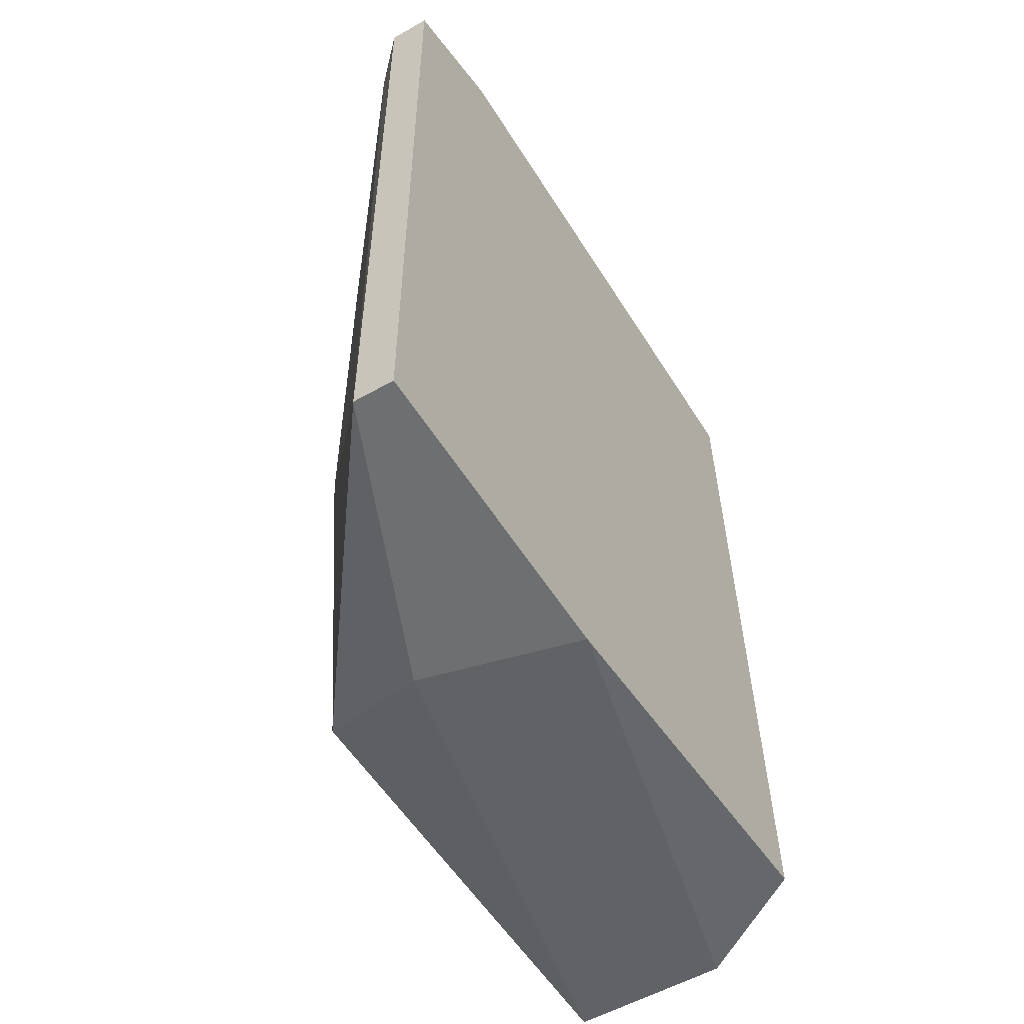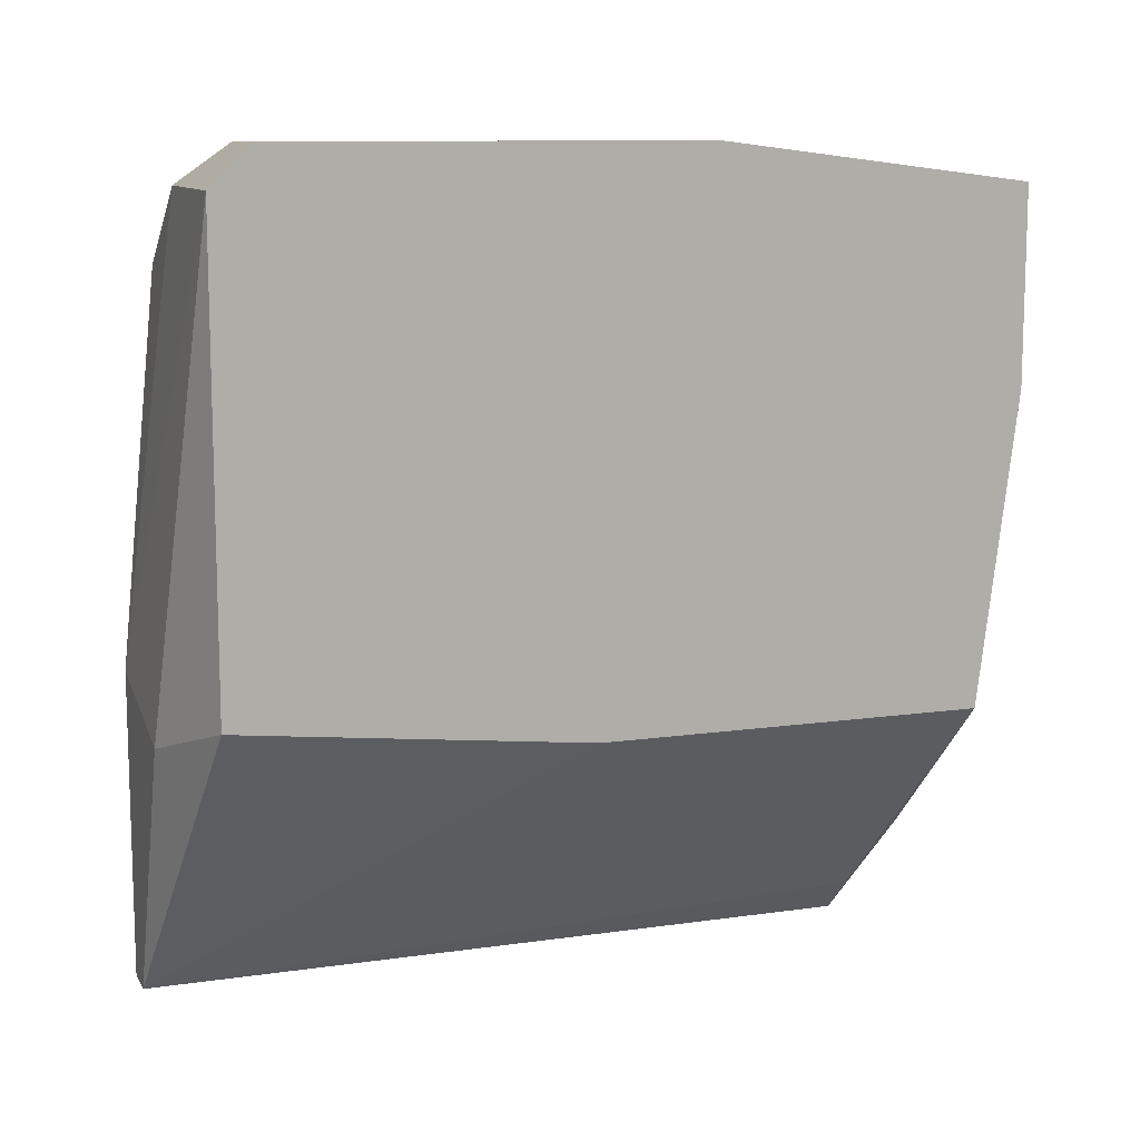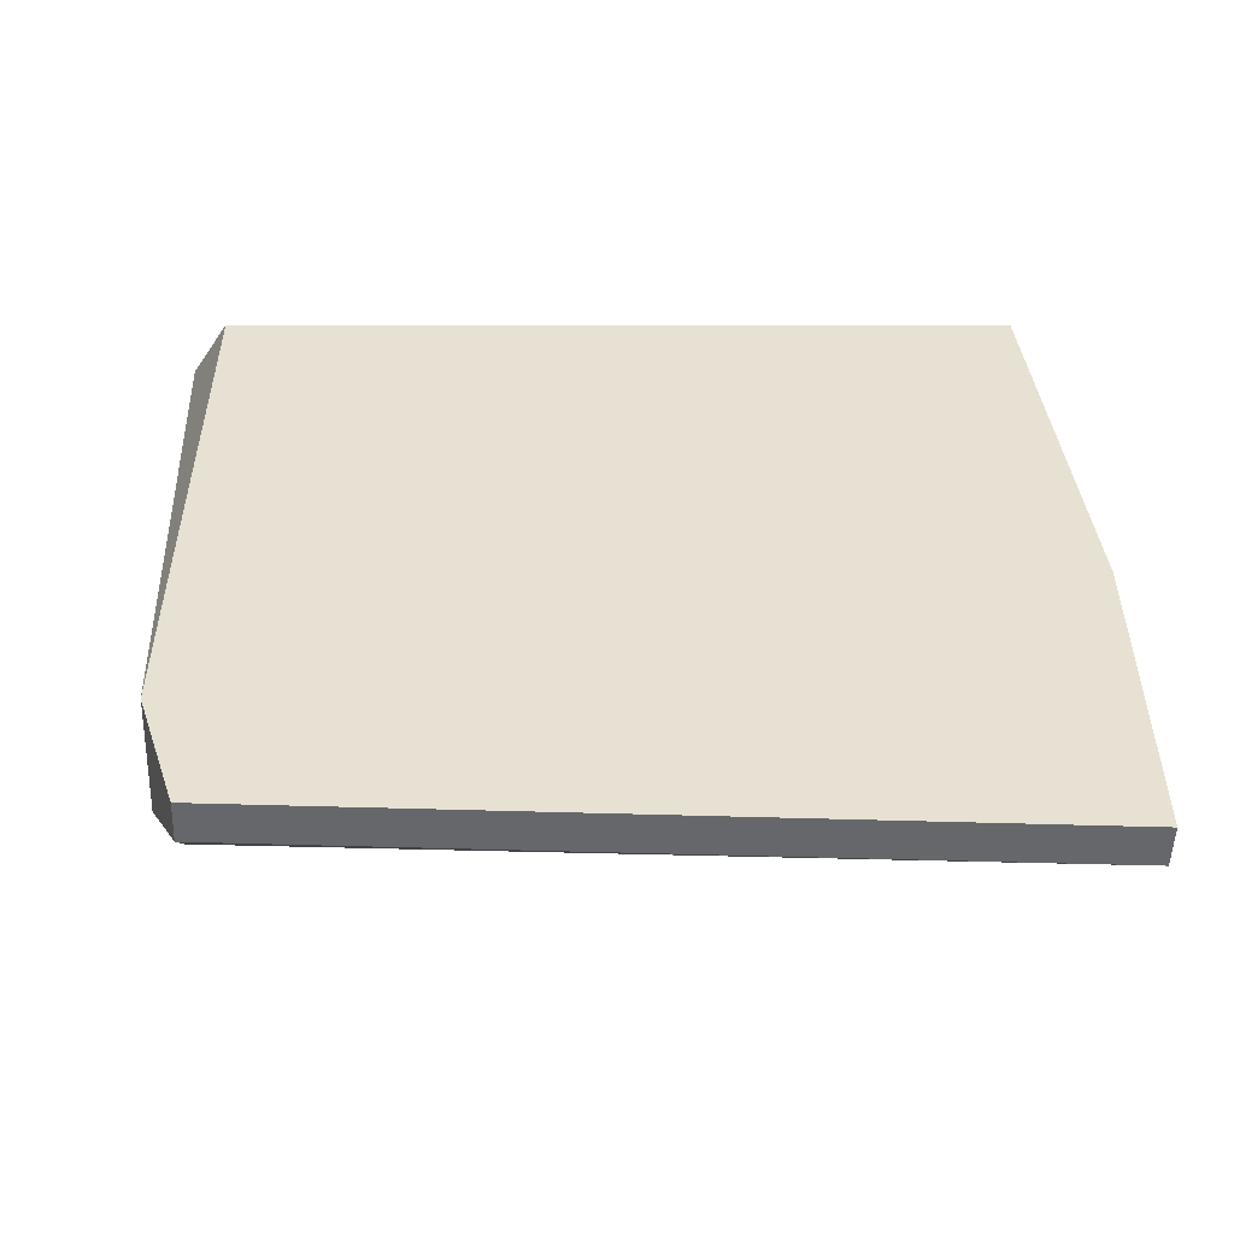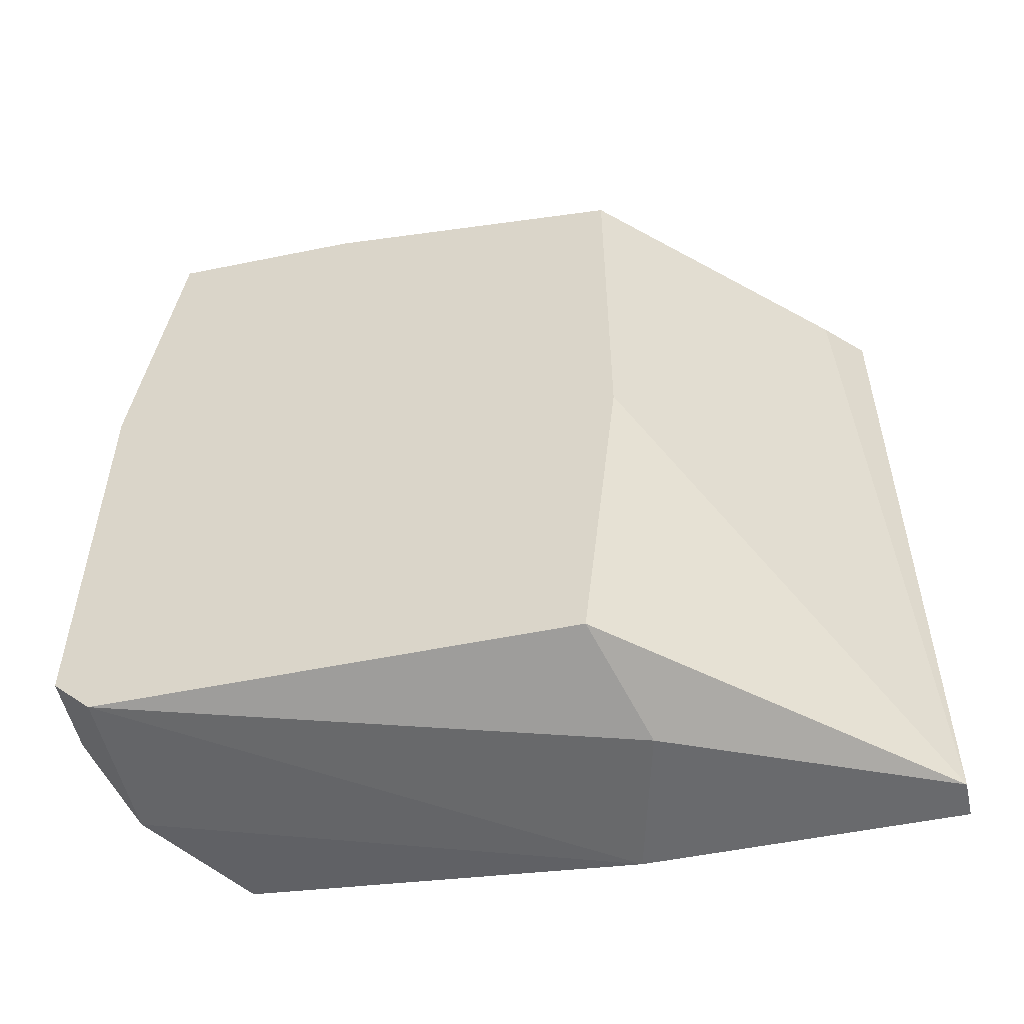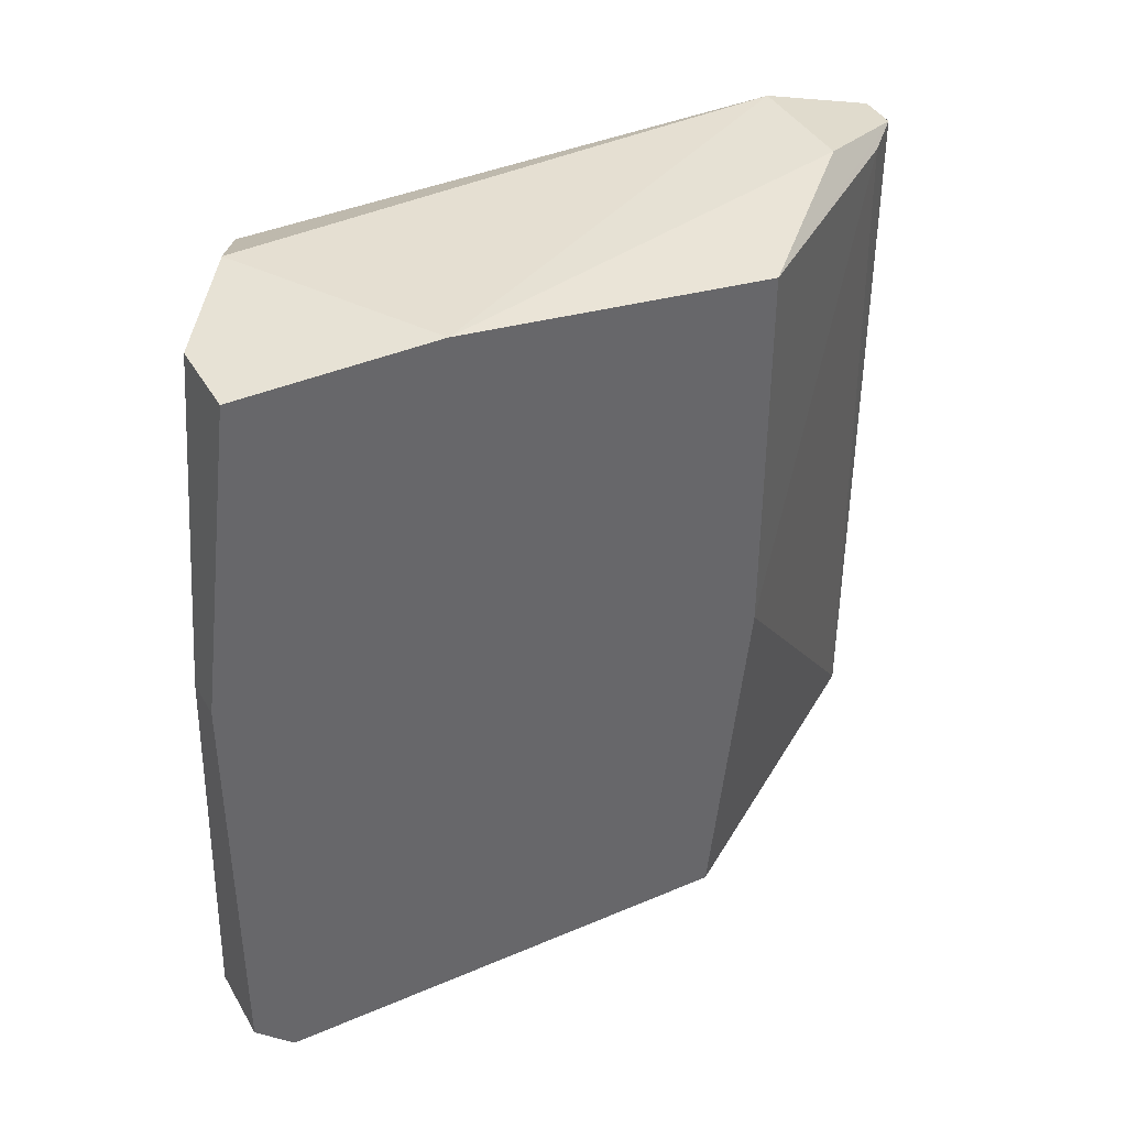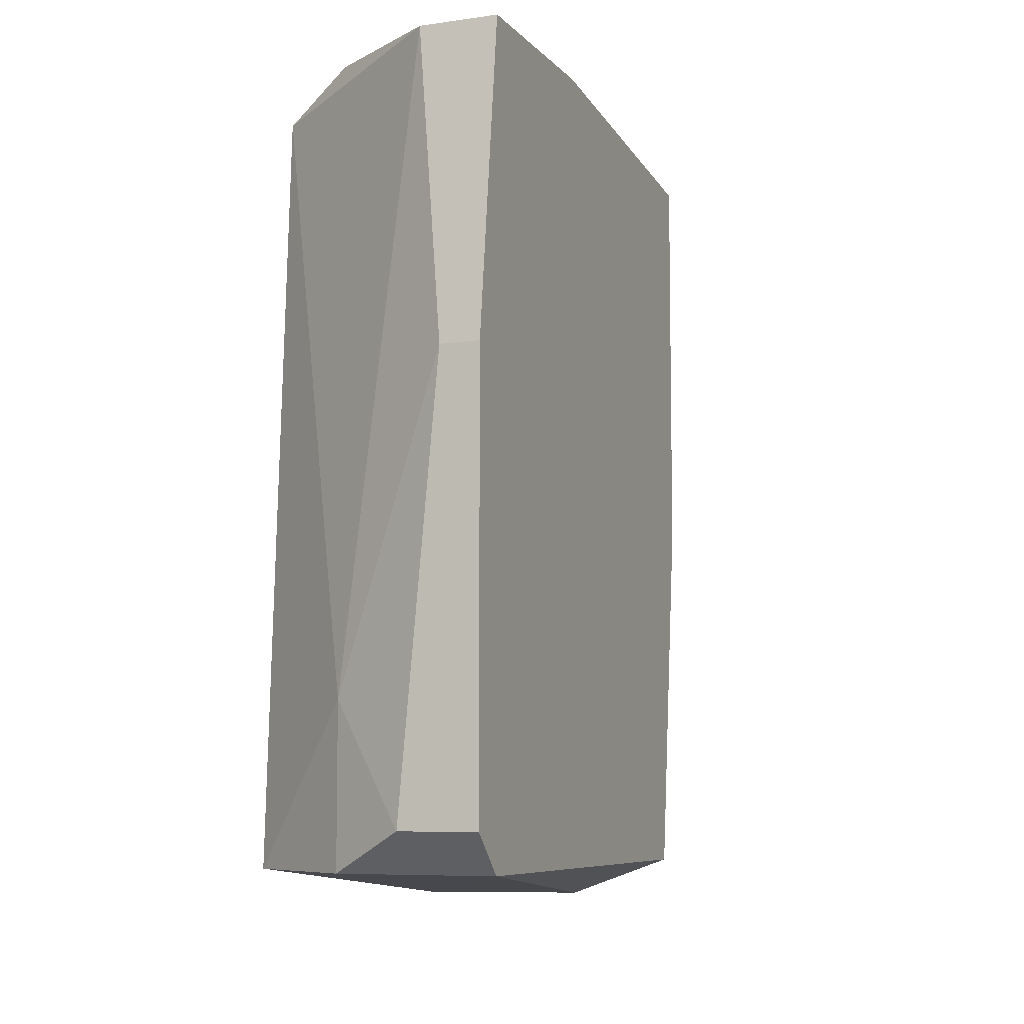
<metadata>
{"format":"obj","ext":"obj","renderer":"f3d","projection":"perspective","resolution":1024,"background":"white","views":[{"elev":-54.6,"azim":-148.8,"up":"+Y"},{"elev":10.9,"azim":70.4,"up":"+Z"},{"elev":-52.0,"azim":-91.9,"up":"+Z"},{"elev":-53.0,"azim":102.4,"up":"+Y"},{"elev":40.4,"azim":62.3,"up":"+Y"},{"elev":-7.3,"azim":22.2,"up":"+Y"}]}
</metadata>
<code>
v 0.01696 -0.0119 0.02594
v 0.01696 0.007394 0.008685
v 0.01696 -0.007834 0.02594
v 0.01493 0.00638 0.005638
v 0.01493 -0.01291 0.005638
v 0.02 0.000287 0.02696
v 0.01797 -0.01291 0.01275
v 0.01391 -0.0119 0.02391
v 0.01391 0.00638 0.005638
v 0.01391 0.007394 0.008685
v 0.01391 0.007394 0.0229
v 0.01391 -0.01291 0.01376
v 0.01391 -0.01291 0.005638
v 0.01595 0.00638 0.006654
v 0.01595 0.008411 0.02391
v 0.01899 -0.01088 0.02696
v 0.01899 0.008411 0.02594
v 0.02102 0.000287 0.02696
v 0.02102 -0.0119 0.01376
v 0.02102 -0.0119 0.02594
v 0.02102 -0.01088 0.02696
v 0.02102 0.007394 0.01275
v 0.02102 -0.002756 0.01275
v 0.02102 0.008411 0.02087
v 0.02102 0.008411 0.02594
f 12 20 1
f 18 19 22
f 9 8 11
f 19 18 20
f 6 18 25
f 18 22 25
f 9 5 13
f 8 9 13
f 9 11 10
f 18 6 16
f 5 9 4
f 9 10 4
f 10 11 15
f 5 19 7
f 19 20 7
f 13 5 7
f 11 8 3
f 16 6 3
f 19 5 23
f 22 19 23
f 25 22 24
f 15 25 24
f 10 15 24
f 6 25 17
f 15 11 17
f 25 15 17
f 3 6 17
f 11 3 17
f 8 13 12
f 7 20 12
f 13 7 12
f 5 4 14
f 4 22 14
f 23 5 14
f 22 23 14
f 22 4 2
f 4 10 2
f 24 22 2
f 10 24 2
f 20 18 21
f 18 16 21
f 16 20 21
f 20 16 1
f 3 8 1
f 16 3 1
f 8 12 1

</code>
